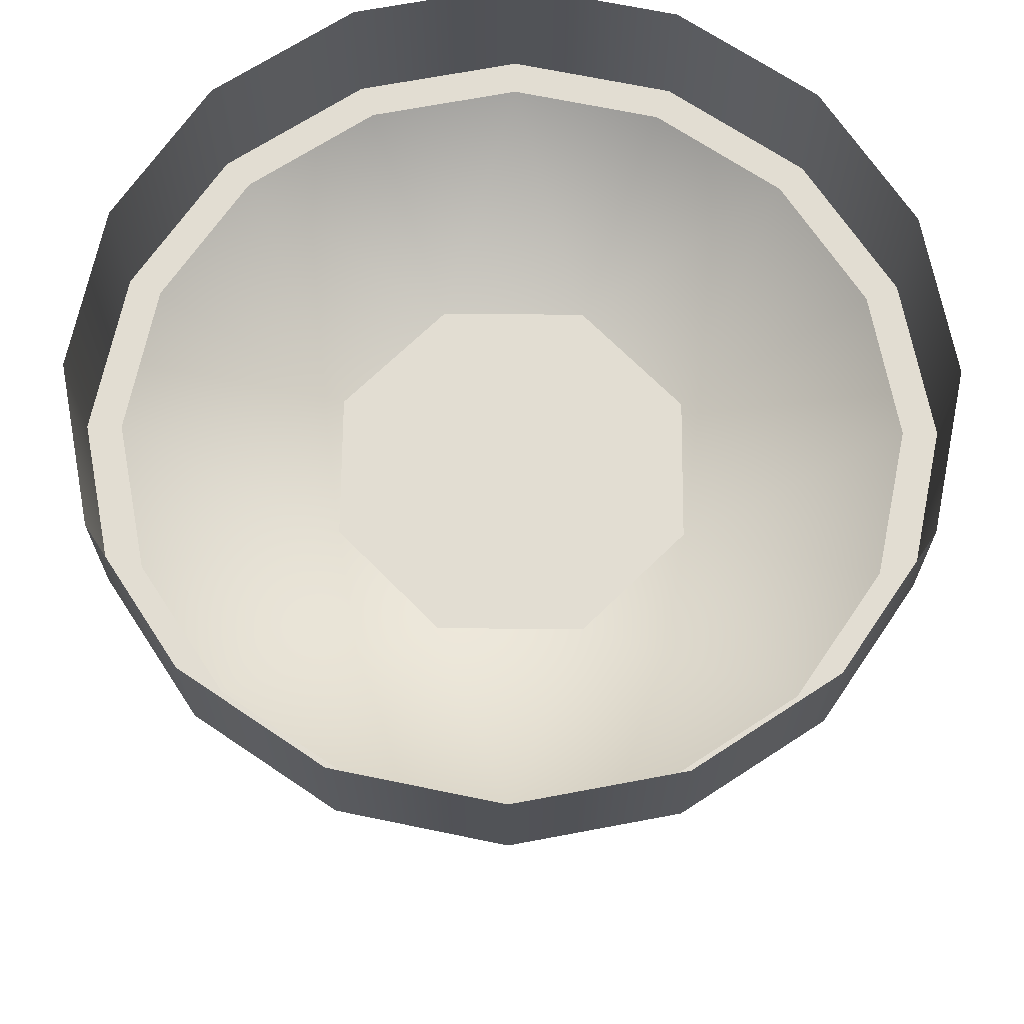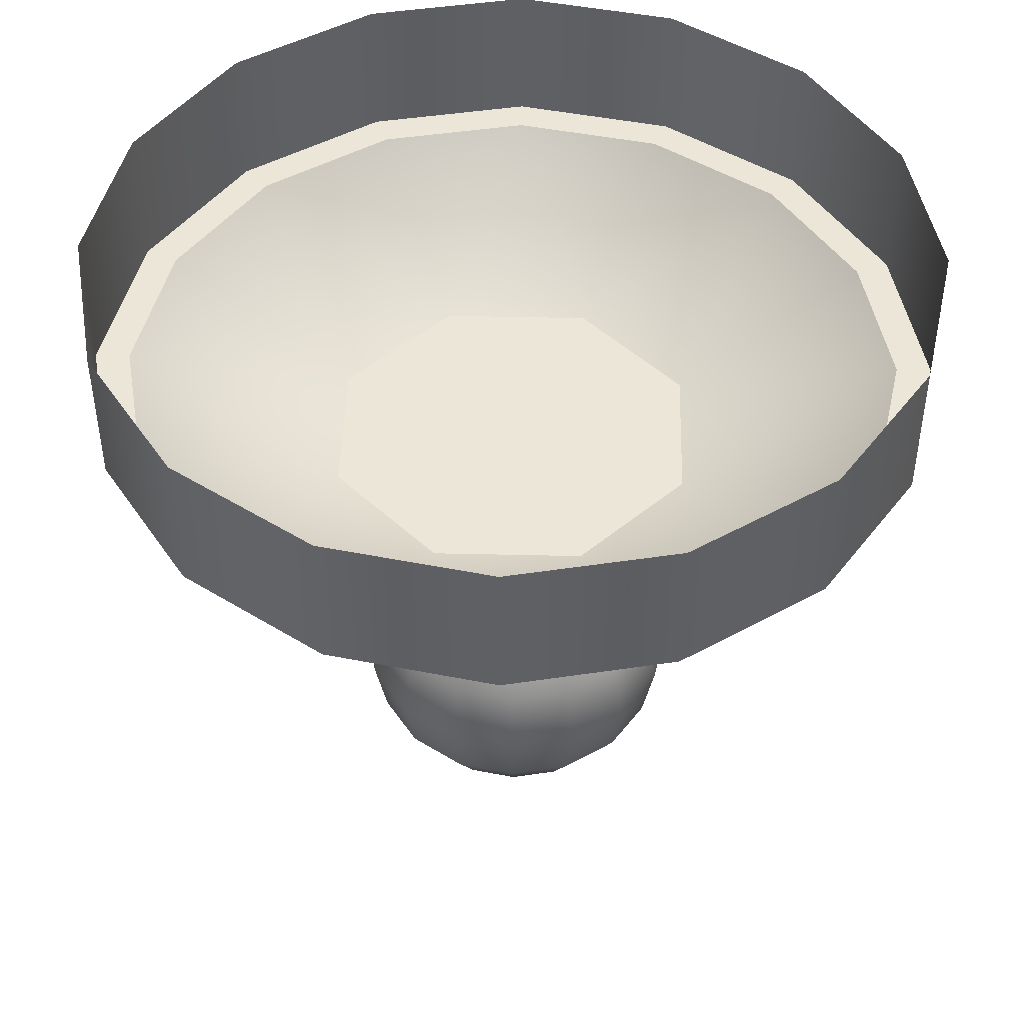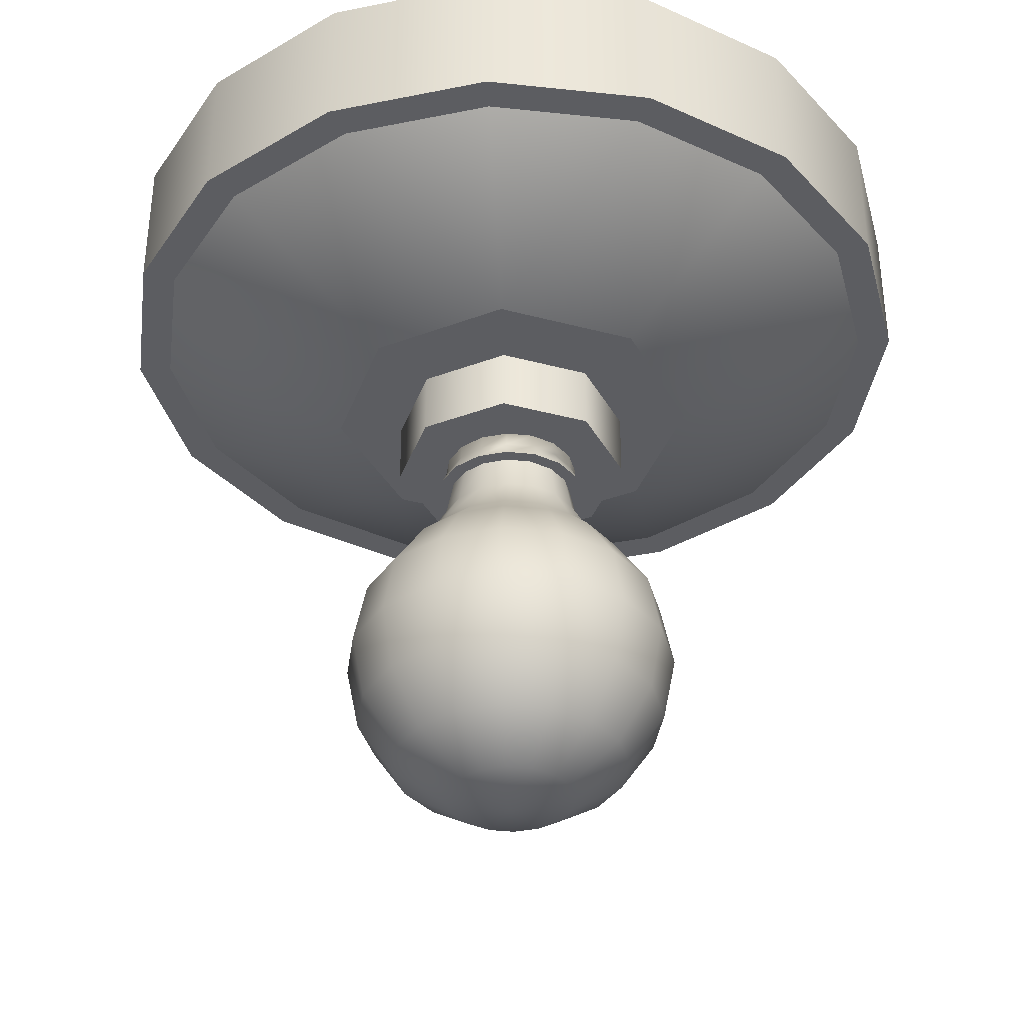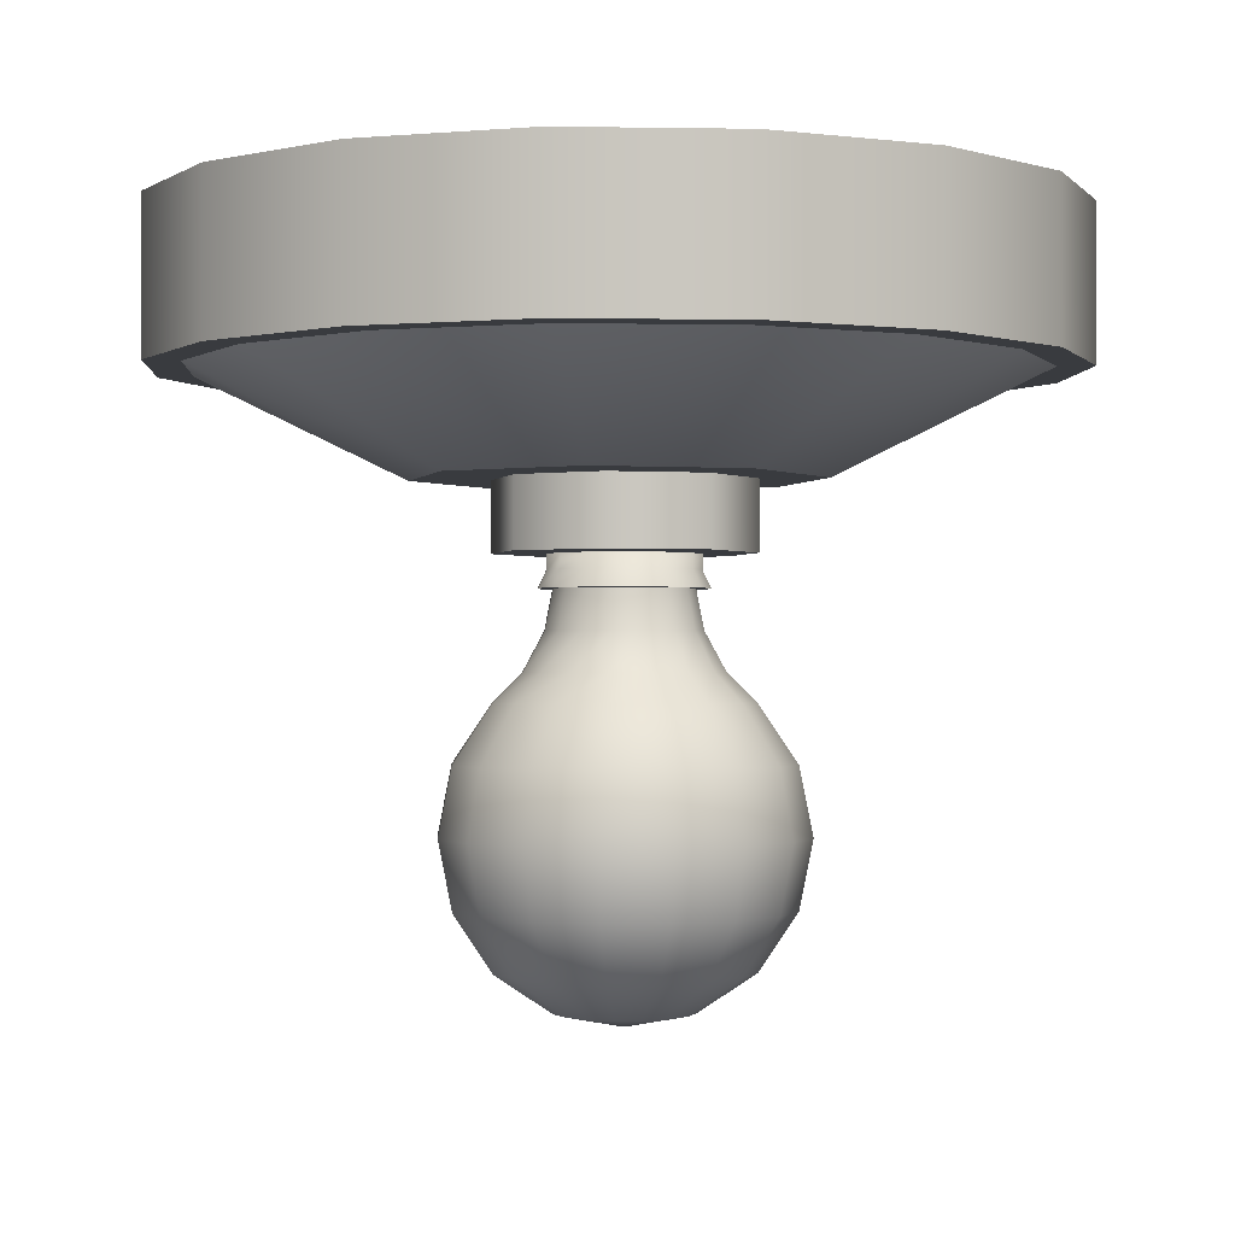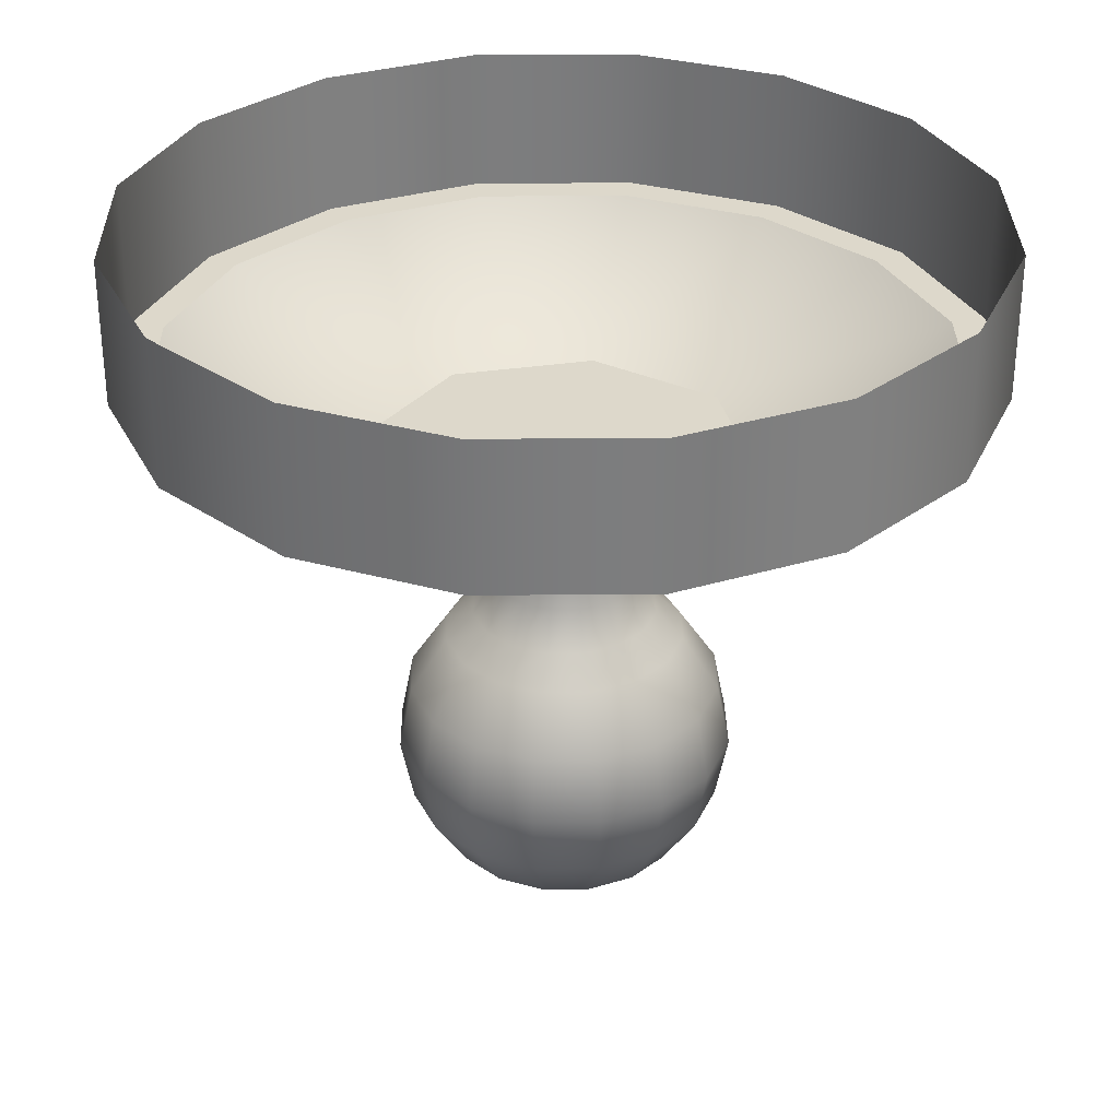
<metadata>
{"format":"obj","ext":"obj","renderer":"f3d","projection":"perspective","resolution":1024,"background":"white","views":[{"elev":68.2,"azim":68.0,"up":"+Y"},{"elev":46.5,"azim":-156.0,"up":"+Y"},{"elev":-36.5,"azim":138.4,"up":"+Y"},{"elev":-0.9,"azim":-127.4,"up":"+Y"},{"elev":31.4,"azim":-79.6,"up":"+Y"}]}
</metadata>
<code>
o ceiling_lamp_mp_1_on
v -0.03714 -0.03692 -0.0924
v -0.09062 -0.03692 -0.03893
v 0.00067 -0.03692 0.0977
v 0.03848 -0.03692 0.09018
v 0.07054 -0.03692 0.06875
v 0.09196 -0.03692 0.0367
v 0.09948 -0.03692 -0.001115
v 0.00067 -0.03692 -0.1086
v -0.04047 -0.03692 -0.1004
v -0.07535 -0.03692 -0.07713
v -0.09865 -0.03692 -0.04225
v -0.1068 -0.03692 -0.001115
v -0.09865 -0.03692 0.04002
v -0.07535 -0.03692 0.0749
v -0.04047 -0.03692 0.09821
v 0.00067 -0.03692 0.1064
v 0.04181 -0.03692 0.09821
v 0.07669 -0.03692 0.0749
v 0.09999 -0.03692 0.04002
v 0.1082 -0.03692 -0.001115
v 0.09999 -0.03692 -0.04225
v 0.07669 -0.03692 -0.07713
v 0.04181 -0.03692 -0.1004
v 0.00067 -1e-06 -0.1086
v -0.04047 -1e-06 -0.1004
v -0.07535 -1e-06 -0.07713
v -0.09865 -1e-06 -0.04225
v -0.1068 -1e-06 -0.001115
v -0.09865 -1e-06 0.04002
v -0.07535 -1e-06 0.0749
v -0.04047 -1e-06 0.09821
v 0.00067 -1e-06 0.1064
v 0.04181 -1e-06 0.09821
v 0.07669 -1e-06 0.0749
v 0.09999 -1e-06 0.04002
v 0.1082 -1e-06 -0.001115
v 0.09999 -1e-06 -0.04225
v 0.07669 -1e-06 -0.07713
v 0.04181 -1e-06 -0.1004
v 0.00067 -0.03692 -0.09992
v -0.0692 -0.03692 -0.07098
v -0.09814 -0.03692 -0.001115
v -0.09062 -0.03692 0.0367
v -0.0692 -0.03692 0.06875
v -0.03714 -0.03692 0.09018
v 0.09196 -0.03692 -0.03893
v 0.07054 -0.03692 -0.07098
v 0.03848 -0.03692 -0.0924
v 0.00067 -0.06135 -0.04944
v -0.0335 -0.06135 -0.03529
v -0.04766 -0.06135 -0.001115
v -0.0335 -0.06135 0.03306
v 0.00067 -0.06135 0.04721
v 0.03484 -0.06135 0.03306
v 0.049 -0.06135 -0.001115
v 0.03484 -0.06135 -0.03529
v -2e-06 -0.07817 -0.03052
v -0.02178 -0.07817 -0.0215
v -0.0308 -0.07817 0.000281
v -0.02178 -0.07817 0.02206
v -2e-06 -0.07817 0.03108
v 0.02178 -0.07817 0.02206
v 0.0308 -0.07817 0.000281
v 0.02178 -0.07817 -0.0215
v -2e-06 -0.06135 -0.03052
v -0.02178 -0.06135 -0.0215
v -0.0308 -0.06135 0.000281
v -0.02178 -0.06135 0.02206
v -2e-06 -0.06135 0.03108
v 0.02178 -0.06135 0.02206
v 0.0308 -0.06135 0.000281
v 0.02178 -0.06135 -0.0215
v -1e-06 -0.126 -0.03949
v -1e-06 -0.1425 -0.04276
v -1e-06 -0.1589 -0.03949
v -1e-06 -0.1822 -0.01622
v 0.01163 -0.1121 -0.02786
v 0.0152 -0.126 -0.03647
v 0.01645 -0.1425 -0.03949
v 0.0152 -0.1589 -0.03647
v 0.01163 -0.1729 -0.02786
v 0.006296 -0.1822 -0.01497
v 0.0215 -0.1121 -0.02126
v 0.02809 -0.126 -0.02786
v 0.0304 -0.1425 -0.03017
v 0.02809 -0.1589 -0.02786
v 0.0215 -0.1729 -0.02126
v 0.01163 -0.1822 -0.0114
v 0.0367 -0.126 -0.01497
v 0.03972 -0.1425 -0.01622
v 0.0367 -0.1589 -0.01497
v 0.02809 -0.1729 -0.0114
v 0.0152 -0.1822 -0.006063
v 0.03972 -0.126 0.000234
v 0.043 -0.1425 0.000234
v 0.03972 -0.1589 0.000234
v 0.0304 -0.1729 0.000234
v 0.01645 -0.1822 0.000234
v 0.0367 -0.126 0.01544
v 0.03972 -0.1425 0.01669
v 0.0367 -0.1589 0.01544
v 0.02809 -0.1729 0.01187
v 0.0152 -0.1822 0.006531
v 0.0215 -0.1121 0.02173
v 0.02809 -0.126 0.02832
v 0.0304 -0.1425 0.03064
v 0.02809 -0.1589 0.02832
v 0.0215 -0.1729 0.02173
v 0.01163 -0.1822 0.01187
v 0.0152 -0.126 0.03694
v 0.01645 -0.1425 0.03996
v 0.0152 -0.1589 0.03694
v 0.01163 -0.1729 0.02832
v 0.006296 -0.1822 0.01544
v -1e-06 -0.1121 0.03064
v -1e-06 -0.126 0.03996
v -1e-06 -0.1425 0.04323
v -1e-06 -0.1589 0.03996
v -1e-06 -0.1729 0.03064
v -1e-06 -0.1822 0.01669
v -1e-06 -0.1855 0.000234
v -0.01164 -0.1121 0.02832
v -0.0152 -0.126 0.03694
v -0.01646 -0.1425 0.03996
v -0.0152 -0.1589 0.03694
v -0.01164 -0.1729 0.02832
v -0.006297 -0.1822 0.01544
v -0.02809 -0.126 0.02832
v -0.0304 -0.1425 0.03064
v -0.02809 -0.1589 0.02832
v -0.0215 -0.1729 0.02173
v -0.01164 -0.1822 0.01187
v -0.02809 -0.1121 0.01187
v -0.0367 -0.126 0.01544
v -0.03973 -0.1425 0.01669
v -0.0367 -0.1589 0.01544
v -0.02809 -0.1729 0.01187
v -0.0152 -0.1822 0.006531
v -0.0304 -0.1121 0.000234
v -0.03973 -0.126 0.000234
v -0.043 -0.1425 0.000234
v -0.03973 -0.1589 0.000234
v -0.0304 -0.1729 0.000234
v -0.01646 -0.1822 0.000234
v -0.02809 -0.1121 -0.0114
v -0.0367 -0.126 -0.01497
v -0.03973 -0.1425 -0.01622
v -0.0367 -0.1589 -0.01497
v -0.02809 -0.1729 -0.0114
v -0.0152 -0.1822 -0.006063
v -0.02809 -0.126 -0.02786
v -0.0304 -0.1425 -0.03017
v -0.02809 -0.1589 -0.02786
v -0.0215 -0.1729 -0.02126
v -0.01164 -0.1822 -0.0114
v -0.01164 -0.1121 -0.02786
v -0.0152 -0.126 -0.03647
v -0.01646 -0.1425 -0.03949
v -0.0152 -0.1589 -0.03647
v -0.01164 -0.1729 -0.02786
v -0.006297 -0.1822 -0.01497
v -1e-06 -0.1121 -0.03017
v -1e-06 -0.1729 -0.03017
v 0.006296 -0.08618 -0.01497
v 0.008965 -0.1052 -0.02141
v 0.007011 -0.09571 -0.0167
v 0.01163 -0.08618 -0.0114
v 0.01296 -0.09571 -0.01272
v 0.01657 -0.1052 -0.01633
v 0.0152 -0.08618 -0.006063
v 0.02809 -0.1121 -0.0114
v 0.01693 -0.09571 -0.006778
v 0.02165 -0.1052 -0.008732
v 0.01645 -0.08618 0.000234
v 0.0304 -0.1121 0.000234
v 0.01832 -0.09571 0.000234
v 0.02343 -0.1052 0.000234
v 0.0152 -0.08618 0.006531
v 0.02809 -0.1121 0.01187
v 0.01693 -0.09571 0.007246
v 0.02165 -0.1052 0.0092
v 0.01163 -0.08618 0.01187
v 0.01296 -0.09571 0.01319
v 0.01657 -0.1052 0.0168
v 0.006296 -0.08618 0.01544
v 0.01163 -0.1121 0.02832
v 0.007011 -0.09571 0.01716
v 0.008965 -0.1052 0.02188
v -1e-06 -0.08618 0.01669
v -1e-06 -0.09571 0.01856
v -1e-06 -0.1052 0.02366
v -0.006297 -0.08618 0.01544
v -0.007013 -0.09571 0.01716
v -0.008967 -0.1052 0.02188
v -0.01164 -0.08618 0.01187
v -0.0215 -0.1121 0.02173
v -0.01296 -0.09571 0.01319
v -0.01657 -0.1052 0.0168
v -0.0152 -0.08618 0.006531
v -0.01693 -0.09571 0.007246
v -0.02165 -0.1052 0.0092
v -0.01646 -0.08618 0.000234
v -0.01832 -0.09571 0.000234
v -0.02343 -0.1052 0.000234
v -0.0152 -0.08618 -0.006063
v -0.01693 -0.09571 -0.006778
v -0.02165 -0.1052 -0.008732
v -0.01164 -0.08618 -0.0114
v -0.0215 -0.1121 -0.02126
v -0.01296 -0.09571 -0.01272
v -0.01657 -0.1052 -0.01633
v -0.006297 -0.08618 -0.01497
v -0.007013 -0.09571 -0.0167
v -0.008967 -0.1052 -0.02141
v -1e-06 -0.08618 -0.01622
v -1e-06 -0.09571 -0.01809
v -1e-06 -0.1052 -0.0232
v 0.007619 -0.08618 -0.01816
v -1e-06 -0.08618 -0.01968
v 0.006857 -0.07837 -0.01632
v 0.01839 -0.08618 -0.007385
v 0.01408 -0.08618 -0.01384
v 0.01655 -0.07837 -0.006623
v 0.01991 -0.08618 0.000234
v 0.01792 -0.07837 0.000234
v 0.01839 -0.08618 0.007853
v 0.01655 -0.07837 0.007091
v 0.01408 -0.08618 0.01431
v 0.01267 -0.07837 0.0129
v 0.007619 -0.08618 0.01863
v 0.006857 -0.07837 0.01679
v -1e-06 -0.08618 0.02014
v -1e-06 -0.07837 0.01815
v -0.00762 -0.08618 0.01863
v -0.006858 -0.07837 0.01679
v -0.01408 -0.08618 0.01431
v -0.01267 -0.07837 0.0129
v -0.0184 -0.08618 0.007853
v -0.01656 -0.07837 0.007091
v -0.01991 -0.08618 0.000234
v -0.01792 -0.07837 0.000234
v -0.0184 -0.08618 -0.007385
v -0.01656 -0.07837 -0.006623
v -0.01408 -0.08618 -0.01384
v -0.01267 -0.07837 -0.01244
v -0.00762 -0.08618 -0.01816
v -0.006858 -0.07837 -0.01632
v -1e-06 -0.07837 -0.01768
v 0.01267 -0.07837 -0.01244
v 0.006857 -0.08197 -0.01632
v 0.01655 -0.08197 -0.006623
v 0.01792 -0.08197 0.000234
v 0.01655 -0.08197 0.007091
v 0.01267 -0.08197 0.0129
v 0.006857 -0.08197 0.01679
v -1e-06 -0.08197 0.01815
v -0.006858 -0.08197 0.01679
v -0.01267 -0.08197 0.0129
v -0.01656 -0.08197 0.007091
v -0.01792 -0.08197 0.000234
v -0.01656 -0.08197 -0.006623
v -0.01267 -0.08197 -0.01244
v -0.006858 -0.08197 -0.01632
v -1e-06 -0.08197 -0.01768
v 0.01267 -0.08197 -0.01244
f 76 163 81 82
f 75 74 79 80
f 73 162 77 78
f 121 76 82
f 163 75 80 81
f 74 73 78 79
f 121 82 88
f 81 80 86 87
f 79 78 84 85
f 82 81 87 88
f 80 79 85 86
f 78 77 83 84
f 87 86 91 92
f 85 84 89 90
f 88 87 92 93
f 86 85 90 91
f 84 83 171 89
f 121 88 93
f 93 92 97 98
f 91 90 95 96
f 89 171 175 94
f 121 93 98
f 92 91 96 97
f 90 89 94 95
f 96 95 100 101
f 94 175 179 99
f 121 98 103
f 97 96 101 102
f 95 94 99 100
f 98 97 102 103
f 121 103 109
f 102 101 107 108
f 100 99 105 106
f 103 102 108 109
f 101 100 106 107
f 99 179 104 105
f 106 105 110 111
f 109 108 113 114
f 107 106 111 112
f 105 104 186 110
f 121 109 114
f 108 107 112 113
f 114 113 119 120
f 112 111 117 118
f 110 186 115 116
f 121 114 120
f 113 112 118 119
f 111 110 116 117
f 116 115 122 123
f 121 120 127
f 119 118 125 126
f 117 116 123 124
f 120 119 126 127
f 118 117 124 125
f 121 127 132
f 126 125 130 131
f 124 123 128 129
f 127 126 131 132
f 125 124 129 130
f 123 122 196 128
f 132 131 137 138
f 130 129 135 136
f 128 196 133 134
f 121 132 138
f 131 130 136 137
f 129 128 134 135
f 138 137 143 144
f 136 135 141 142
f 134 133 139 140
f 121 138 144
f 137 136 142 143
f 135 134 140 141
f 121 144 150
f 143 142 148 149
f 141 140 146 147
f 144 143 149 150
f 142 141 147 148
f 140 139 145 146
f 149 148 153 154
f 147 146 151 152
f 150 149 154 155
f 148 147 152 153
f 146 145 209 151
f 121 150 155
f 155 154 160 161
f 153 152 158 159
f 151 209 156 157
f 121 155 161
f 154 153 159 160
f 152 151 157 158
f 159 158 74 75
f 157 156 162 73
f 121 161 76
f 160 159 75 163
f 158 157 73 74
f 161 160 163 76
f 83 77 165 169
f 169 165 166 168
f 168 166 164 167
f 167 170 172 168
f 168 172 173 169
f 169 173 171 83
f 175 171 173 177
f 177 173 172 176
f 176 172 170 174
f 179 175 177 181
f 181 177 176 180
f 180 176 174 178
f 178 182 183 180
f 180 183 184 181
f 181 184 104 179
f 182 185 187 183
f 183 187 188 184
f 184 188 186 104
f 115 186 188 191
f 191 188 187 190
f 190 187 185 189
f 122 115 191 194
f 194 191 190 193
f 193 190 189 192
f 192 195 197 193
f 193 197 198 194
f 194 198 196 122
f 195 199 200 197
f 197 200 201 198
f 198 201 133 196
f 139 133 201 204
f 204 201 200 203
f 203 200 199 202
f 145 139 204 207
f 207 204 203 206
f 206 203 202 205
f 205 208 210 206
f 206 210 211 207
f 207 211 209 145
f 156 209 211 214
f 214 211 210 213
f 213 210 208 212
f 162 156 214 217
f 217 214 213 216
f 216 213 212 215
f 77 162 217 165
f 165 217 216 166
f 166 216 215 164
f 31 15 16 32
f 6 7 20 19
f 46 47 22 21
f 40 1 9 8
f 1 41 10 9
f 41 2 11 10
f 2 42 12 11
f 42 43 13 12
f 43 44 14 13
f 44 45 15 14
f 45 3 16 15
f 3 4 17 16
f 4 5 18 17
f 5 6 19 18
f 48 40 8 23
f 7 46 21 20
f 47 48 23 22
f 26 10 11 27
f 32 16 17 33
f 24 8 9 25
f 29 13 14 30
f 36 20 21 37
f 30 14 15 31
f 37 21 22 38
f 28 12 13 29
f 35 19 20 36
f 34 18 19 35
f 27 11 12 28
f 33 17 18 34
f 38 22 23 39
f 39 23 8 24
f 25 9 10 26
f 56 49 48
f 55 56 46
f 50 51 2
f 6 55 7
f 6 5 54
f 53 3 45
f 49 50 1
f 51 52 43
f 45 44 52
f 54 55 6
f 48 47 56
f 4 3 53
f 52 53 45
f 54 5 4
f 49 56 55 54 53
f 48 49 40
f 71 63 64 72
f 70 62 63 71
f 65 57 58 66
f 64 63 62 61 60 59 58 57
f 68 60 61 69
f 69 61 62 70
f 58 59 67 66
f 59 60 68 67
f 72 64 57 65
f 53 54 4
f 46 7 55
f 46 56 47
f 1 50 41
f 1 40 49
f 43 52 44
f 43 42 51
f 2 51 42
f 2 41 50
f 50 49 53 52 51
f 185 182 228 230
f 189 185 230 232
f 212 208 244 246
f 192 189 232 234
f 195 192 234 236
f 170 167 222 221
f 264 263 247 248
f 263 262 245 247
f 262 261 243 245
f 261 260 241 243
f 265 250 220 249
f 260 259 239 241
f 259 258 237 239
f 258 257 235 237
f 257 256 233 235
f 256 255 231 233
f 255 254 229 231
f 254 253 227 229
f 253 252 225 227
f 252 251 223 225
f 251 265 249 223
f 250 264 248 220
f 208 205 242 244
f 205 202 240 242
f 182 178 226 228
f 199 195 236 238
f 202 199 238 240
f 174 170 221 224
f 178 174 224 226
f 215 212 246 219
f 167 164 218 222
f 164 215 219 218
f 218 219 264 250
f 221 222 265 251
f 224 221 251 252
f 226 224 252 253
f 228 226 253 254
f 230 228 254 255
f 232 230 255 256
f 234 232 256 257
f 236 234 257 258
f 238 236 258 259
f 240 238 259 260
f 222 218 250 265
f 242 240 260 261
f 244 242 261 262
f 246 244 262 263
f 219 246 263 264

</code>
